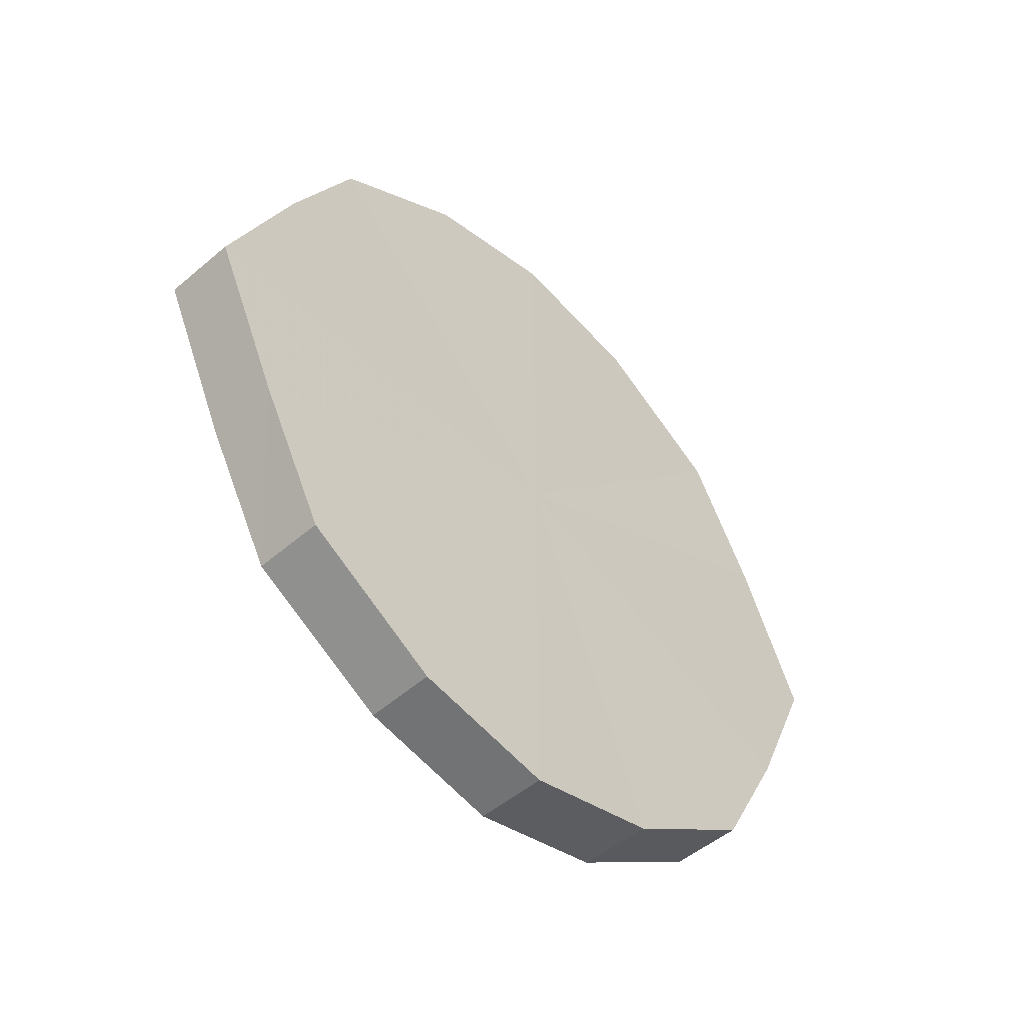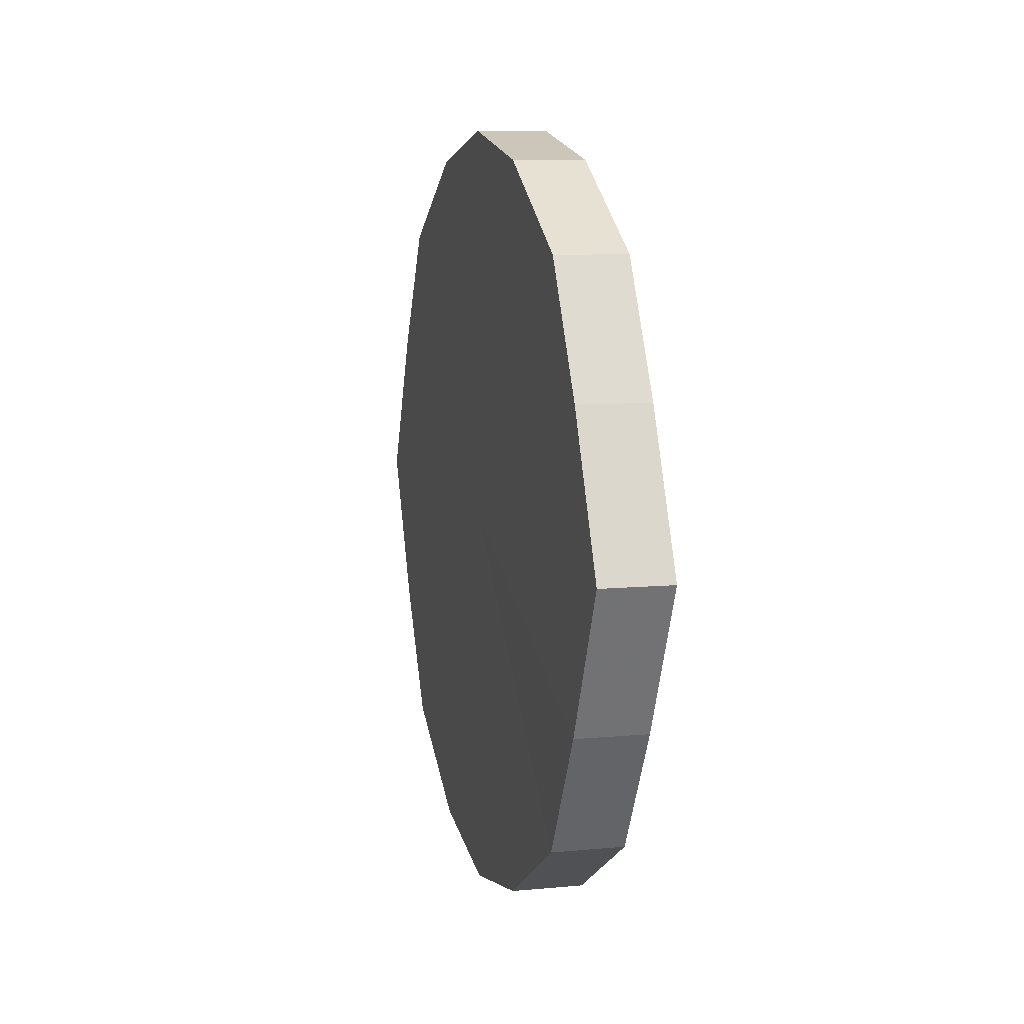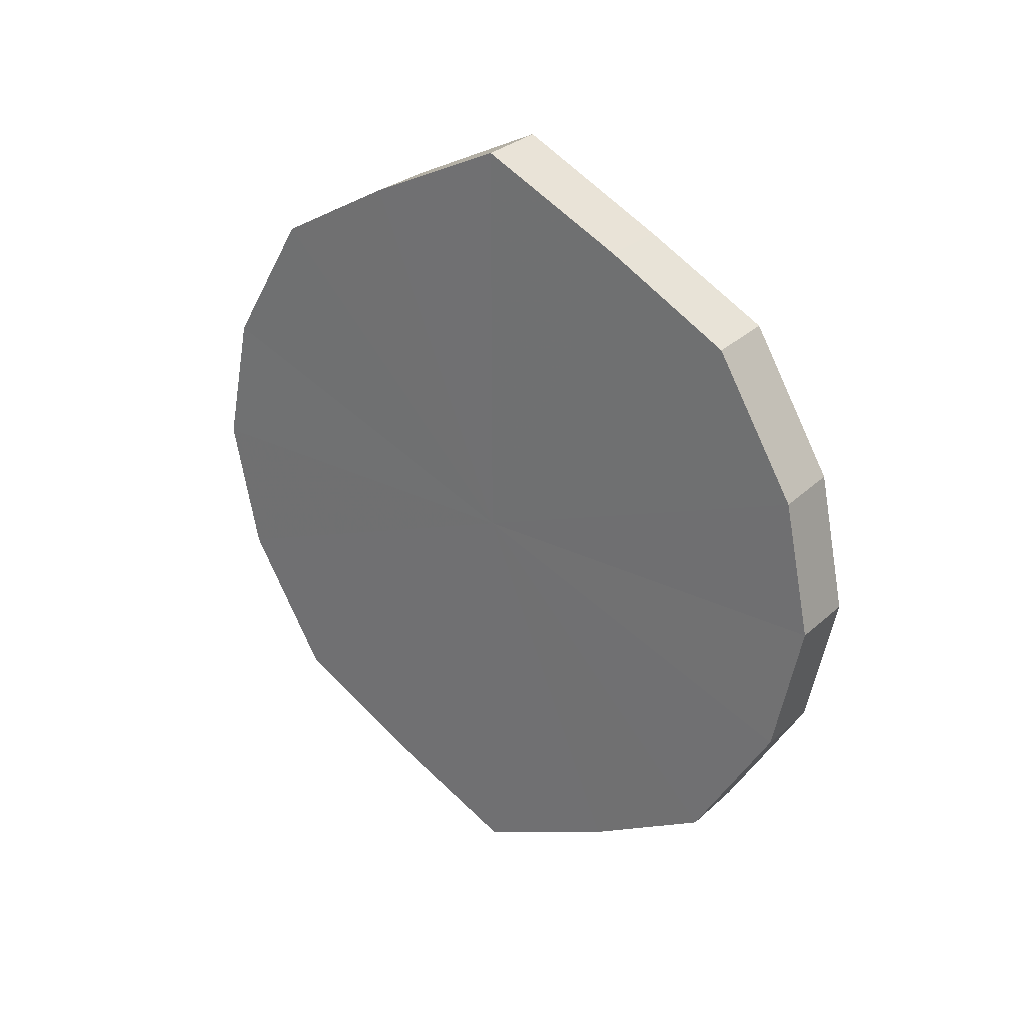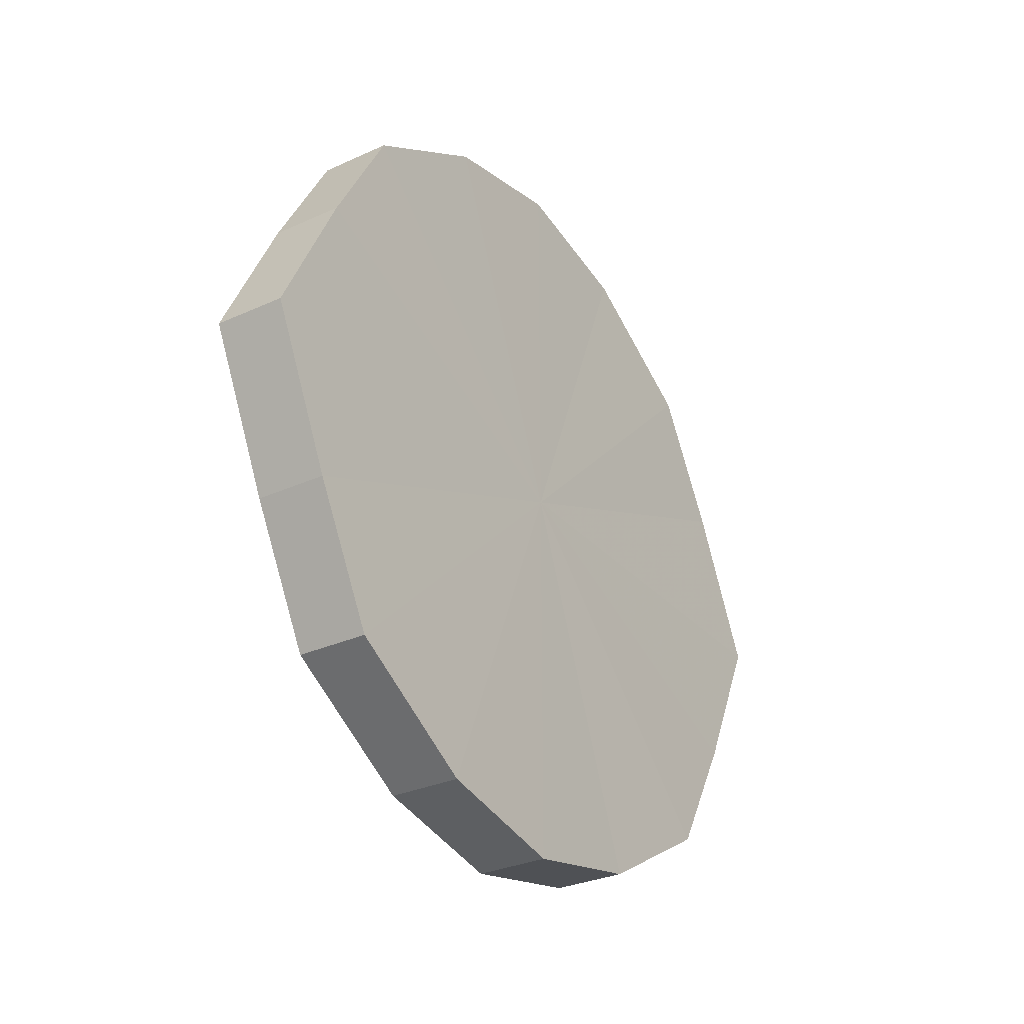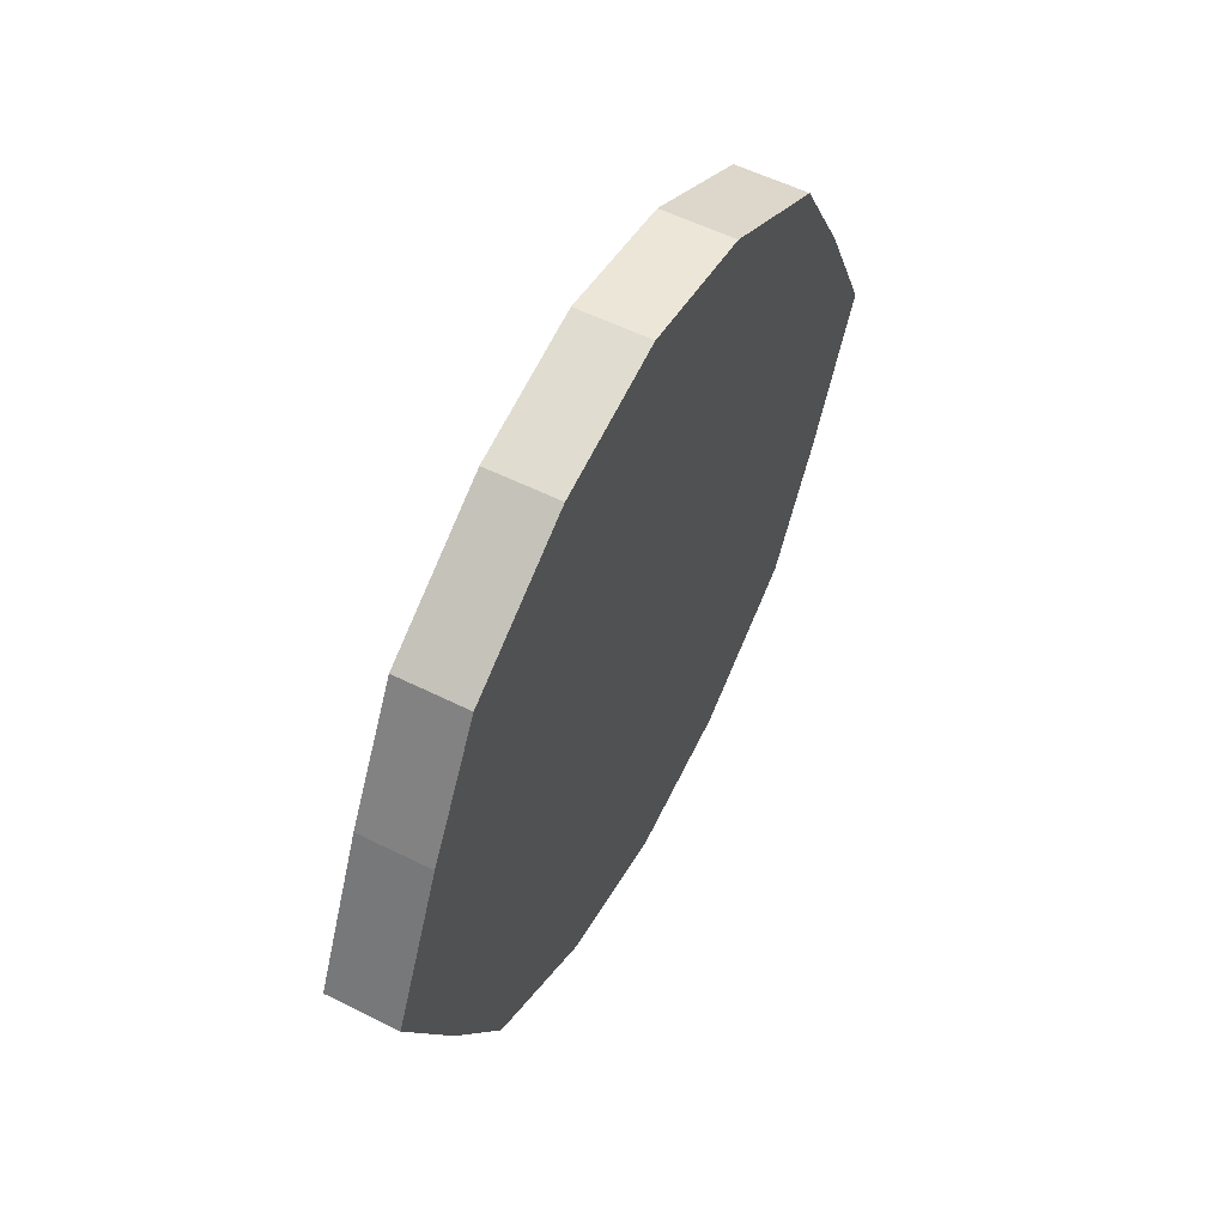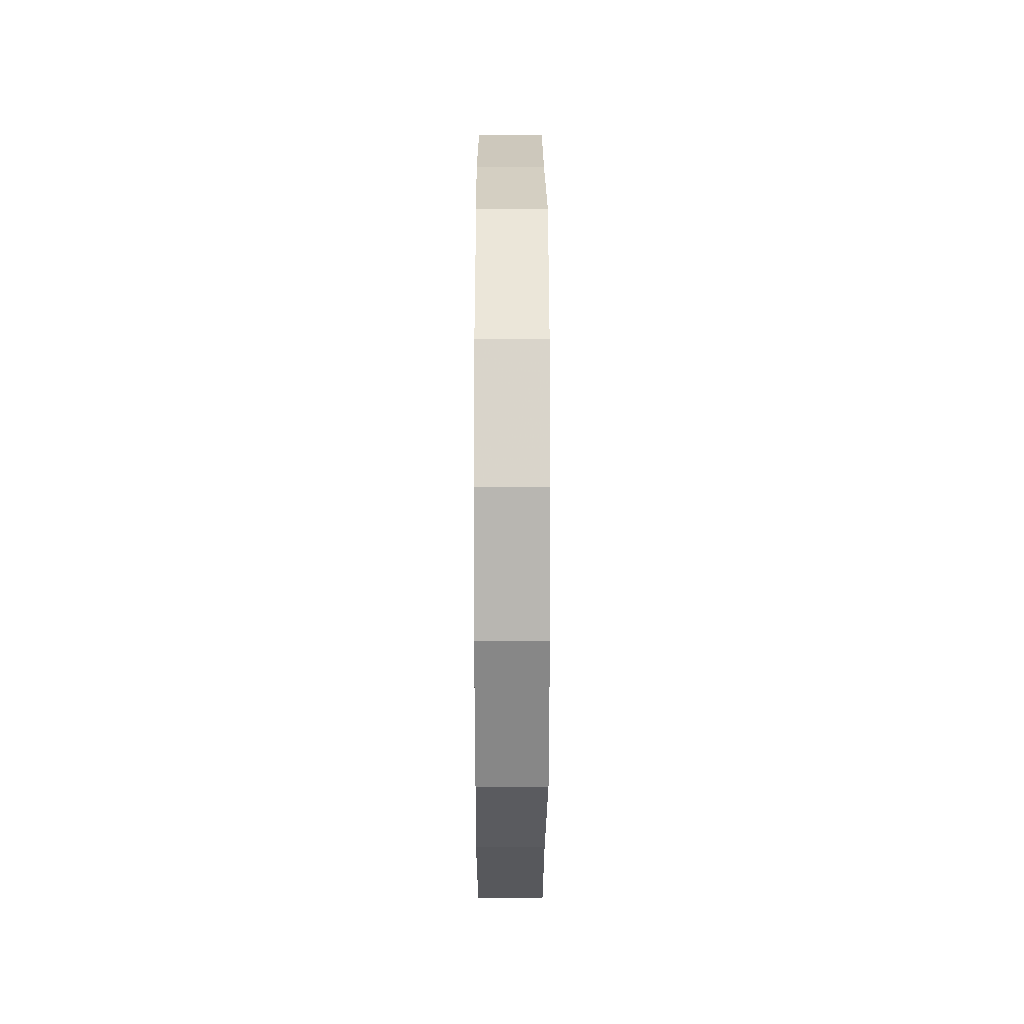
<metadata>
{"format":"obj","ext":"obj","renderer":"f3d","projection":"perspective","resolution":1024,"background":"white","views":[{"elev":-48.4,"azim":-136.3,"up":"+Z"},{"elev":8.9,"azim":165.5,"up":"+Z"},{"elev":28.9,"azim":-53.7,"up":"+Y"},{"elev":-30.6,"azim":33.7,"up":"+Z"},{"elev":56.5,"azim":27.7,"up":"+Z"},{"elev":-3.3,"azim":179.9,"up":"+Y"}]}
</metadata>
<code>
o 18810
v 2169 1868 7.972
v 2169 1868 7.994
v 2169 1868 7.972
v 2169 1868 8.011
v 2169 1868 7.994
v 2169 1868 7.951
v 2169 1868 7.951
v 2169 1868 8.023
v 2169 1868 8.011
v 2169 1868 7.934
v 2169 1868 7.934
v 2169 1868 8.028
v 2169 1868 8.023
v 2169 1868 7.922
v 2169 1868 7.922
v 2169 1868 8.023
v 2169 1868 8.028
v 2169 1868 7.918
v 2169 1868 7.918
v 2169 1868 8.011
v 2169 1868 8.023
v 2169 1868 7.922
v 2169 1868 7.922
v 2169 1868 7.994
v 2169 1868 8.011
v 2169 1868 7.934
v 2169 1868 7.934
v 2169 1868 7.972
v 2169 1868 7.994
v 2169 1868 7.951
v 2169 1868 7.951
v 2169 1868 7.972
v 2169 1868 7.972
v 2169 1868 7.994
v 2169 1868 7.994
v 2169 1868 8.011
v 2169 1868 8.011
v 2169 1868 7.951
v 2169 1868 7.972
v 2169 1868 7.934
v 2169 1868 7.951
v 2169 1868 8.023
v 2169 1868 8.023
v 2169 1868 7.922
v 2169 1868 7.934
v 2169 1868 7.918
v 2169 1868 7.922
v 2169 1868 8.028
v 2169 1868 8.028
v 2169 1868 7.922
v 2169 1868 7.918
v 2169 1868 7.934
v 2169 1868 7.922
v 2169 1868 8.023
v 2169 1868 8.023
v 2169 1868 7.951
v 2169 1868 7.934
v 2169 1868 7.972
v 2169 1868 7.951
v 2169 1868 8.011
v 2169 1868 8.011
v 2169 1868 7.994
v 2169 1868 7.972
v 2169 1868 7.994
v 2169 1868 7.972
v 2169 1868 7.994
v 2169 1868 7.972
v 2169 1868 8.011
v 2169 1868 7.951
v 2169 1868 8.023
v 2169 1868 7.934
v 2169 1868 8.028
v 2169 1868 7.922
v 2169 1868 8.023
v 2169 1868 7.918
v 2169 1868 8.011
v 2169 1868 7.922
v 2169 1868 7.994
v 2169 1868 7.934
v 2169 1868 7.972
v 2169 1868 7.951
v 2169 1868 7.972
v 2169 1868 7.972
v 2169 1868 7.994
v 2169 1868 7.951
v 2169 1868 8.011
v 2169 1868 7.934
v 2169 1868 8.023
v 2169 1868 7.922
v 2169 1868 8.028
v 2169 1868 7.918
v 2169 1868 8.023
v 2169 1868 7.922
v 2169 1868 8.011
v 2169 1868 7.934
v 2169 1868 7.994
v 2169 1868 7.951
v 2169 1868 7.972
f 1 2 3
f 2 4 5
f 6 1 7
f 4 8 9
f 10 6 11
f 8 12 13
f 14 10 15
f 12 16 17
f 18 14 19
f 16 20 21
f 22 18 23
f 20 24 25
f 26 22 27
f 24 28 29
f 30 26 31
f 28 30 32
f 33 34 35
f 35 36 37
f 38 39 33
f 40 41 38
f 37 42 43
f 44 45 40
f 46 47 44
f 43 48 49
f 50 51 46
f 52 53 50
f 49 54 55
f 56 57 52
f 58 59 56
f 55 60 61
f 62 63 58
f 61 64 62
f 65 66 67
f 65 68 66
f 65 67 69
f 65 70 68
f 65 69 71
f 65 72 70
f 65 71 73
f 65 74 72
f 65 73 75
f 65 76 74
f 65 75 77
f 65 78 76
f 65 77 79
f 65 80 78
f 65 79 81
f 65 81 80
f 82 83 84
f 82 85 83
f 82 84 86
f 82 87 85
f 82 86 88
f 82 89 87
f 82 88 90
f 82 91 89
f 82 90 92
f 82 93 91
f 82 92 94
f 82 95 93
f 82 94 96
f 82 97 95
f 82 96 98
f 82 98 97

</code>
